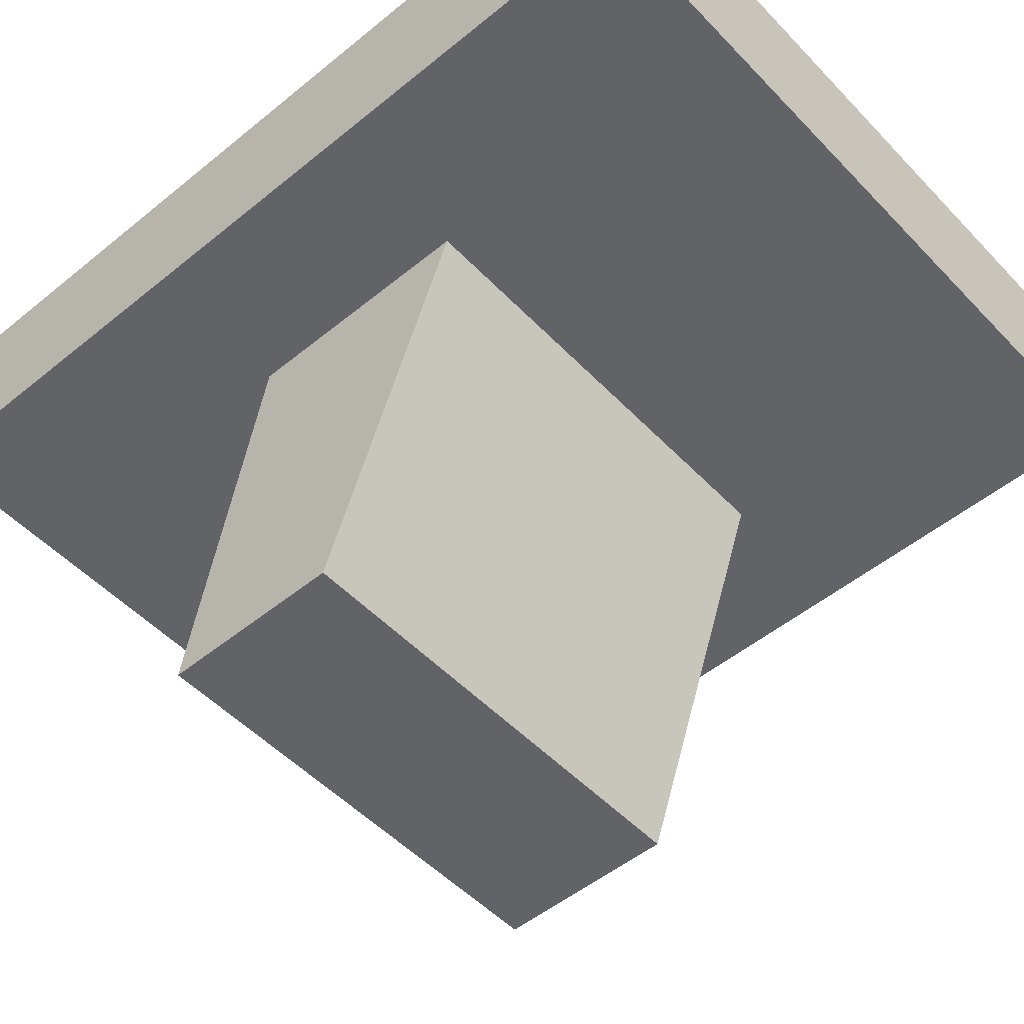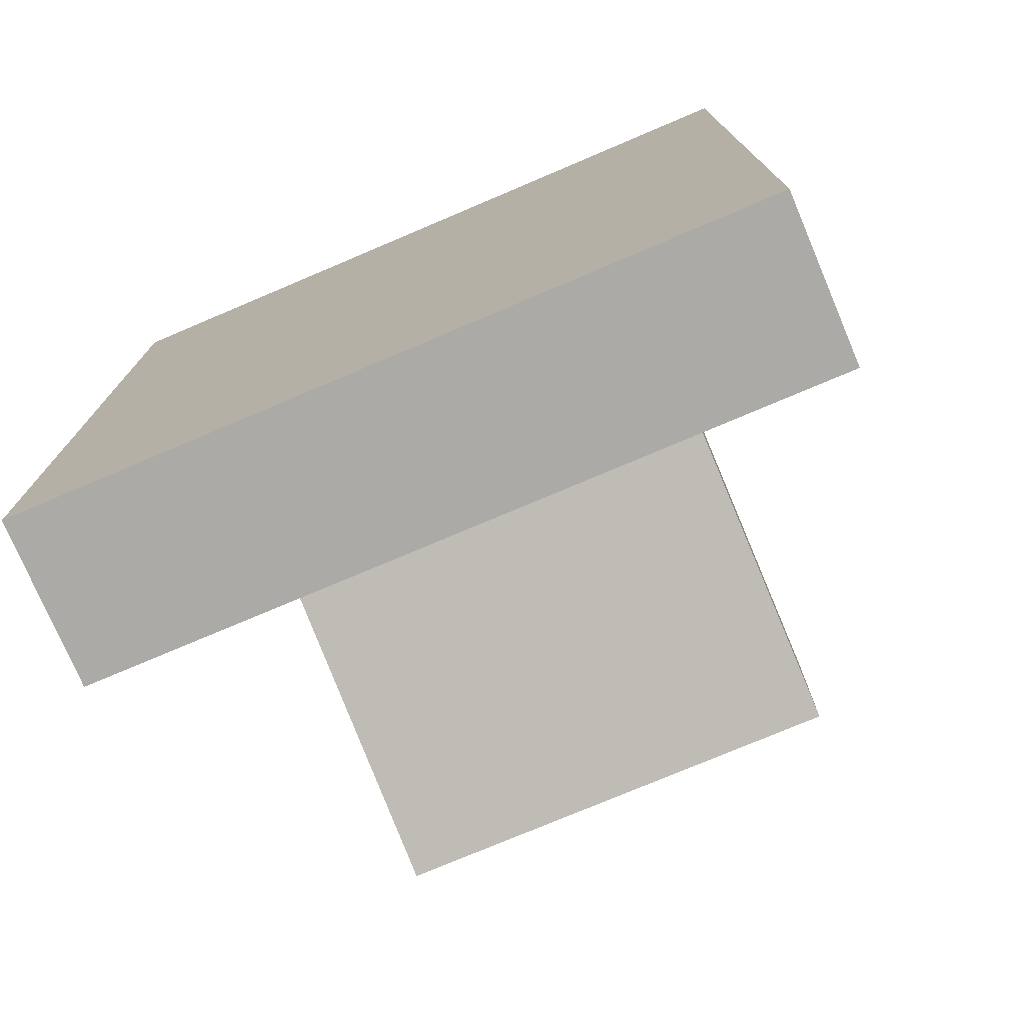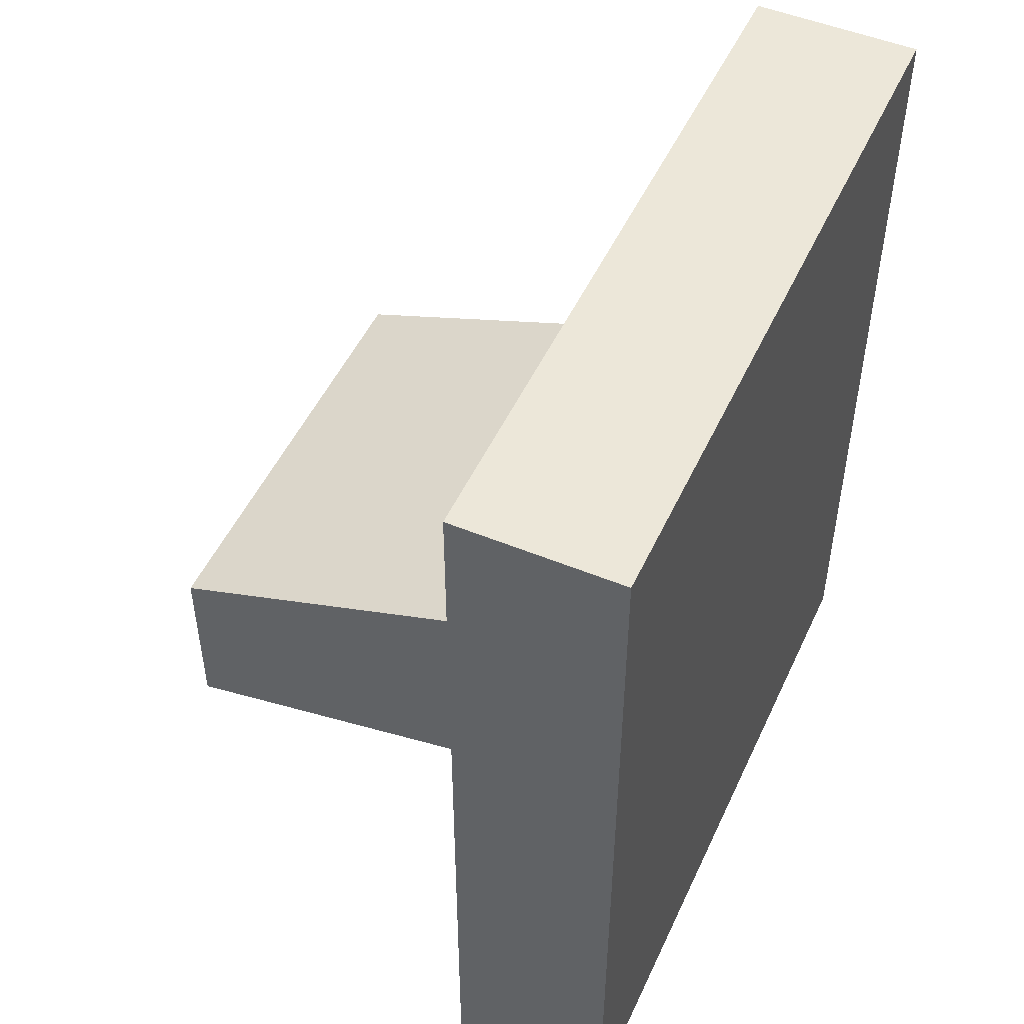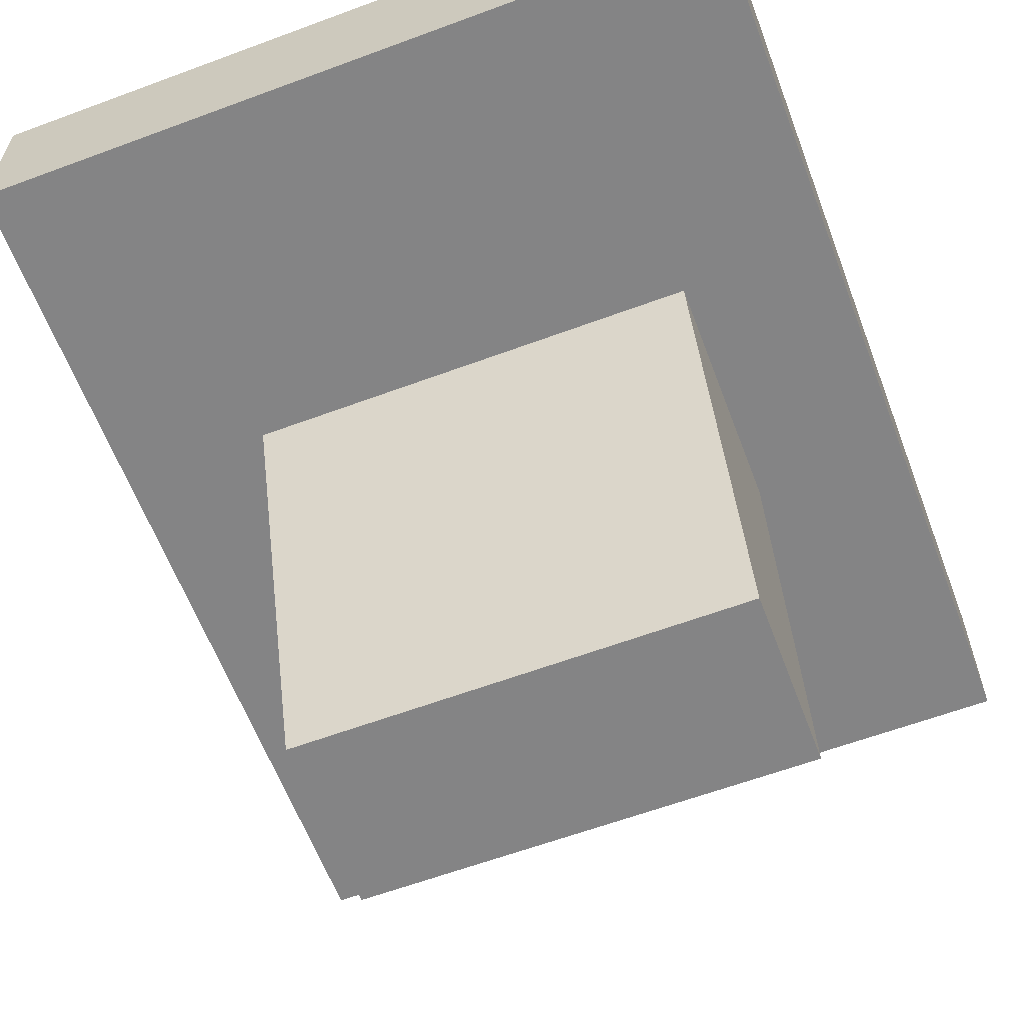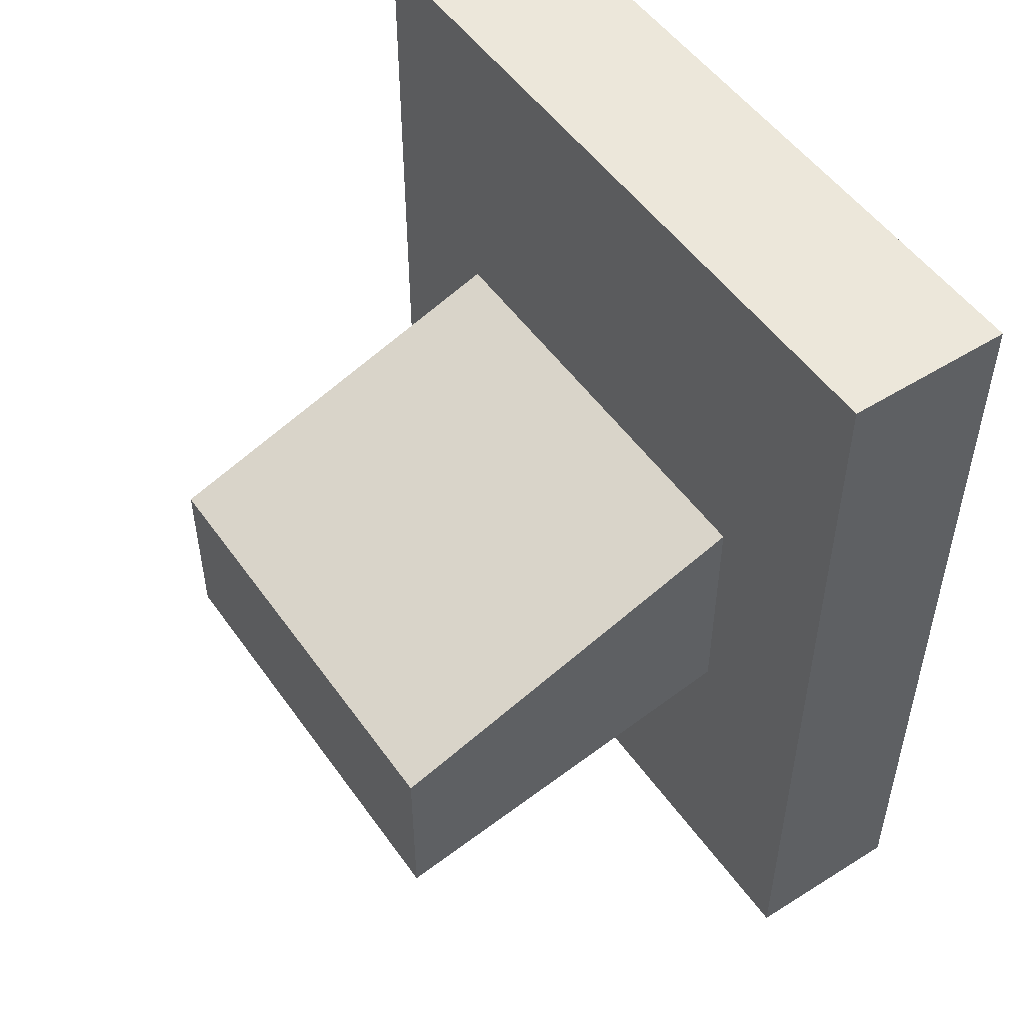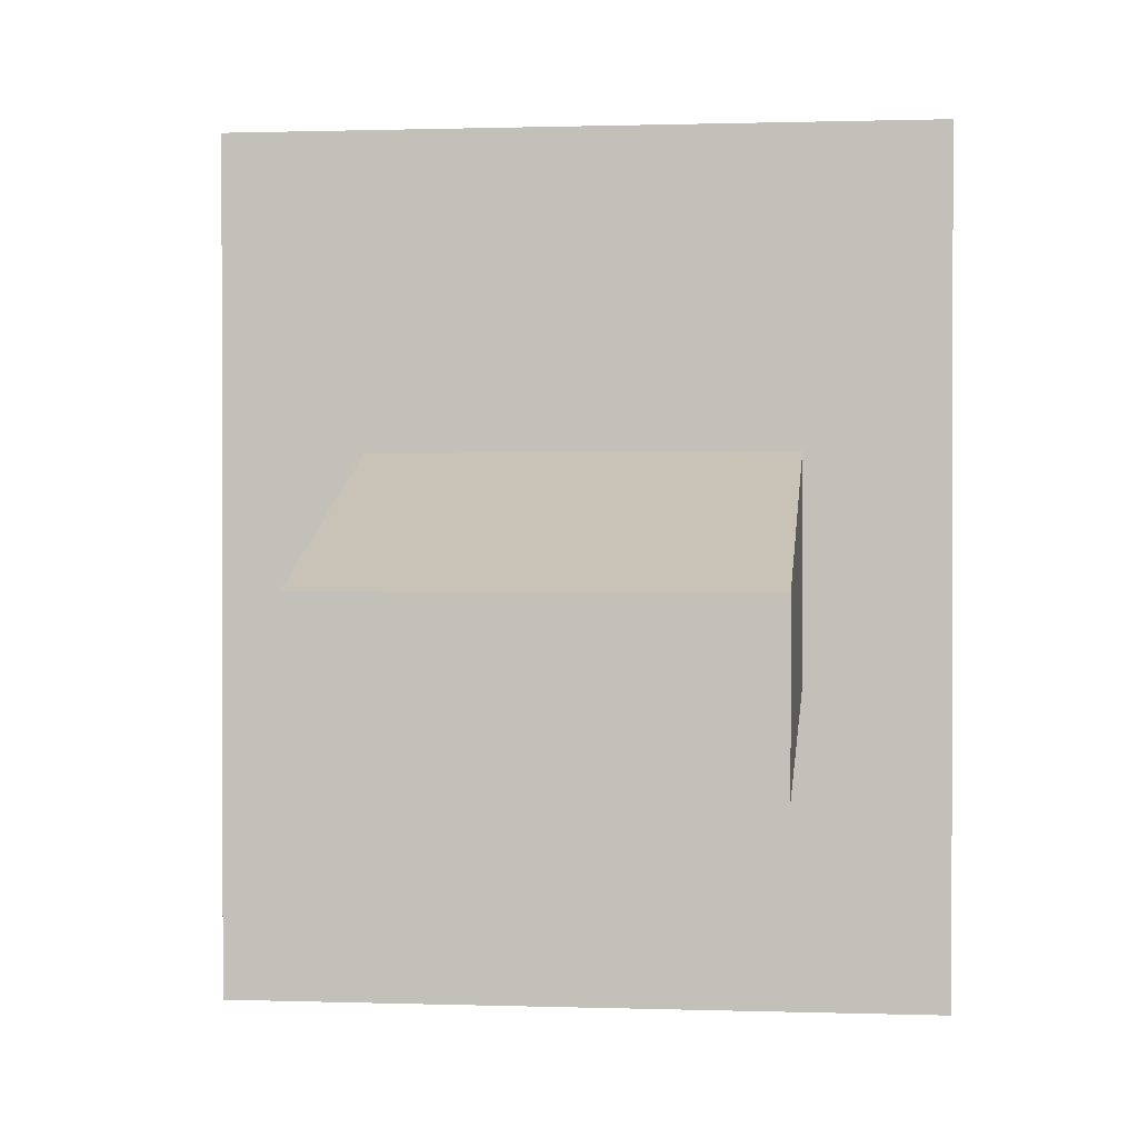
<metadata>
{"format":"obj","ext":"obj","renderer":"f3d","projection":"perspective","resolution":1024,"background":"white","views":[{"elev":-50.9,"azim":131.7,"up":"+Z"},{"elev":-75.7,"azim":23.0,"up":"+Y"},{"elev":50.2,"azim":-65.7,"up":"+Y"},{"elev":-61.5,"azim":-159.3,"up":"+Z"},{"elev":51.4,"azim":-124.2,"up":"+Y"},{"elev":0.7,"azim":-173.3,"up":"+Y"}]}
</metadata>
<code>
g default
v 0.25 -0.3 -0.05632
v -0.25 -0.3 -0.05632
v 0.25 0.3 -0.05632
v -0.25 0.3 -0.05632
v 0.25 0.3 0.05632
v -0.25 0.3 0.05632
v 0.25 -0.3 0.05632
v -0.25 -0.3 0.05632
v 0.15 0.3 -0.05632
v 0.15 0.3 0.05632
v 0.15 -0.3 0.05632
v 0.15 -0.3 -0.05632
v -0.15 0.3 -0.05632
v -0.15 0.3 0.05632
v -0.15 -0.3 0.05632
v -0.15 -0.3 -0.05632
v -0.15 -0.08124 -0.05632
v 0.15 -0.08124 -0.05632
v 0.25 -0.08124 -0.05632
v 0.25 -0.08124 0.05632
v 0.15 -0.08124 0.05632
v -0.15 -0.08124 0.05632
v -0.25 -0.08124 0.05632
v -0.25 -0.08124 -0.05632
v -0.15 0.07849 -0.05632
v 0.15 0.07849 -0.05632
v 0.25 0.07849 -0.05632
v 0.25 0.07849 0.05632
v 0.15 0.07849 0.05632
v -0.15 0.07849 0.05632
v -0.25 0.07849 0.05632
v -0.25 0.07849 -0.05632
v 0.15 -0.1312 -0.3109
v 0.15 -0.01124 -0.3109
v -0.15 -0.1312 -0.3109
v -0.15 -0.01124 -0.3109
g pCube1
f 1 12 18 19
f 3 9 10 5
f 20 21 11 7
f 7 11 12 1
f 2 8 23 24
f 7 1 19 20
f 9 13 14 10
f 11 21 22 15
f 12 11 15 16
f 18 12 16 17
f 13 4 6 14
f 15 22 23 8
f 16 15 8 2
f 24 17 16 2
f 34 33 35 36
f 19 18 26 27
f 20 19 27 28
f 28 29 21 20
f 22 21 29 30
f 23 22 30 31
f 24 23 31 32
f 32 25 17 24
f 9 26 25 13
f 27 26 9 3
f 28 27 3 5
f 5 10 29 28
f 30 29 10 14
f 31 30 14 6
f 32 31 6 4
f 13 25 32 4
f 26 18 33 34
f 18 17 35 33
f 25 36 35 17
f 26 34 36 25

</code>
